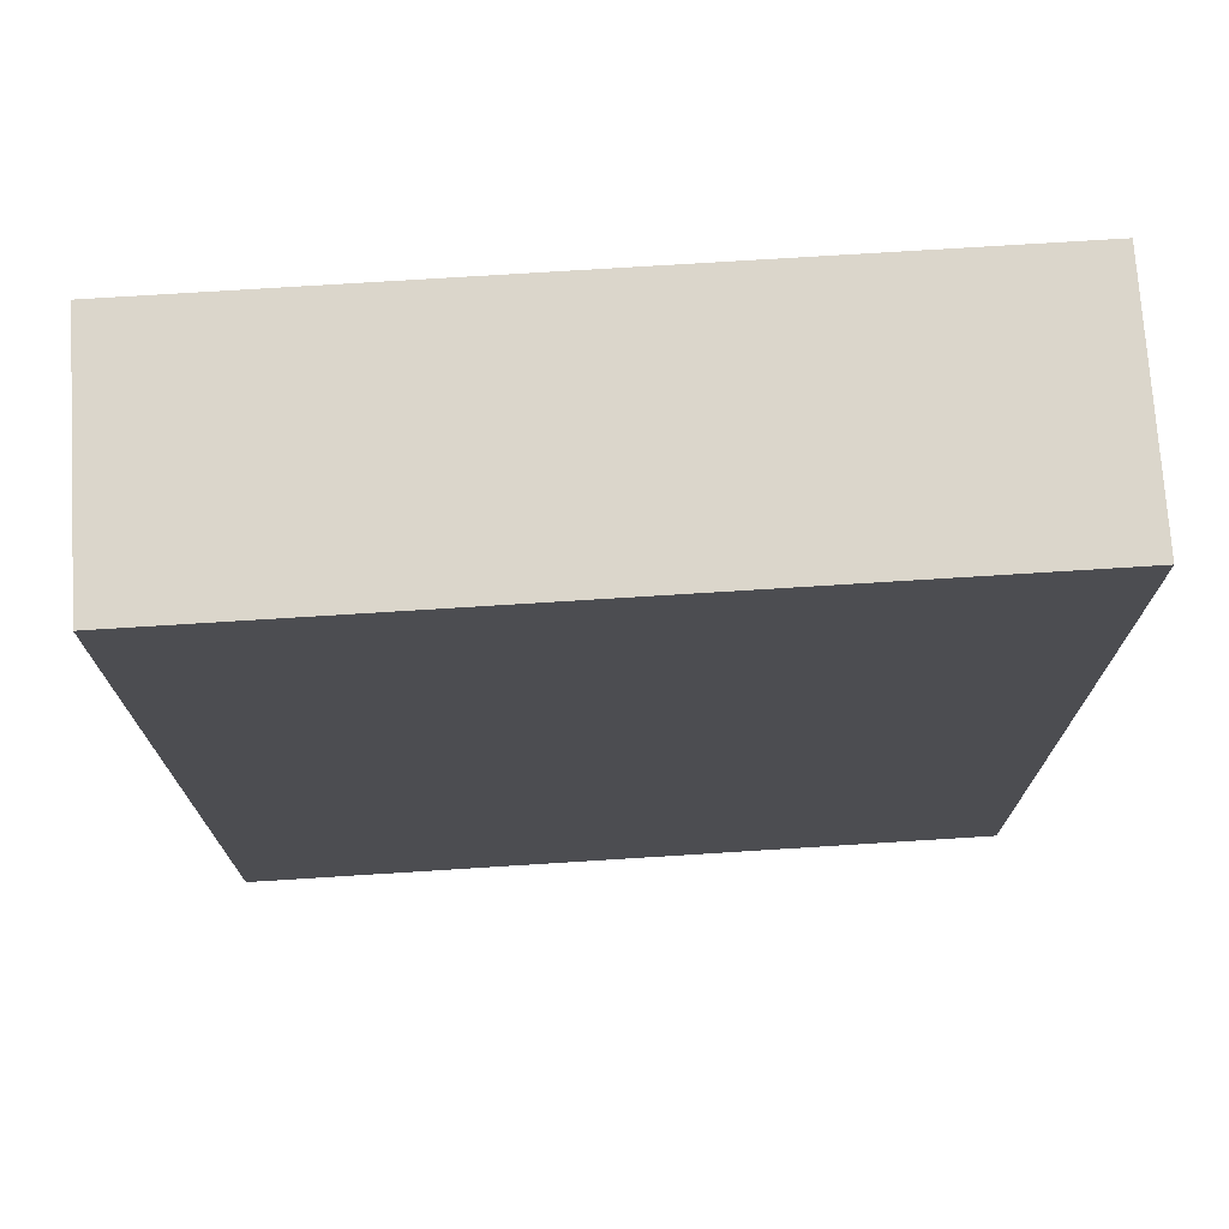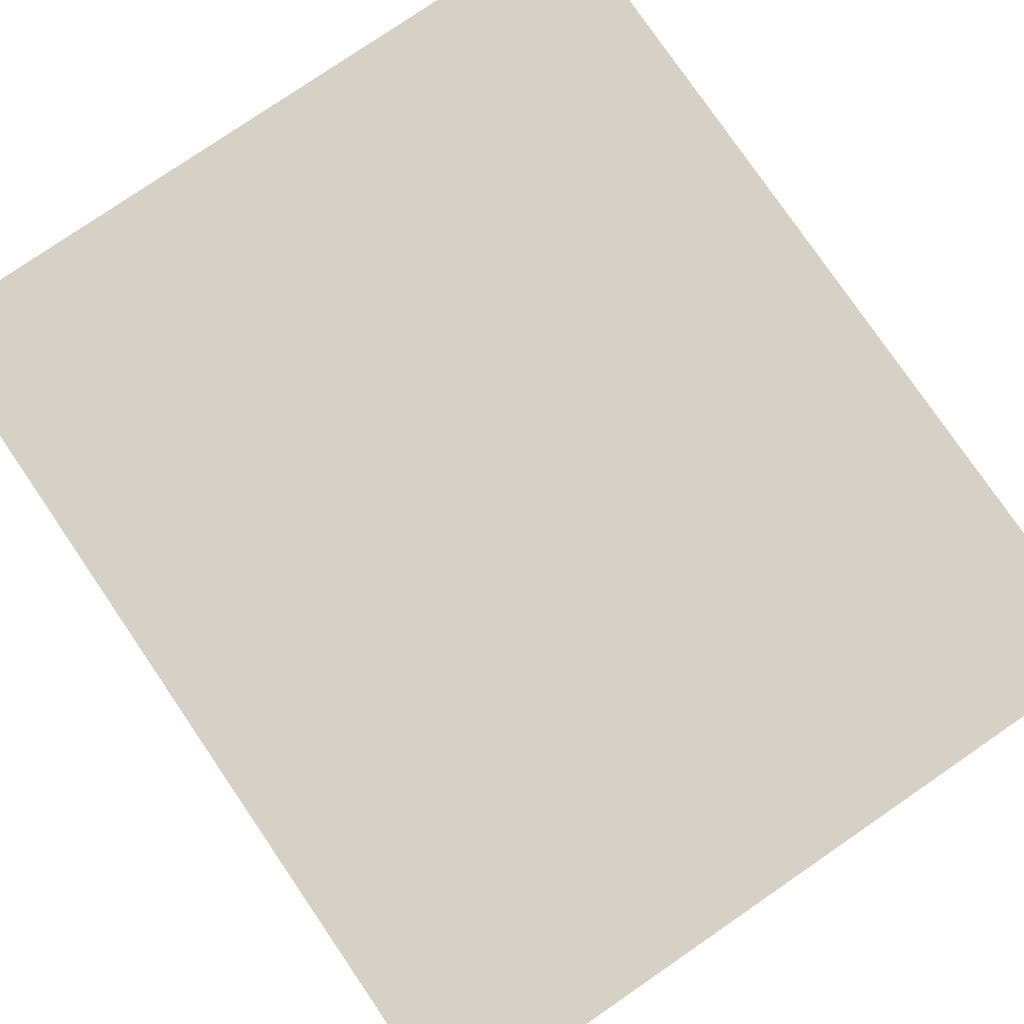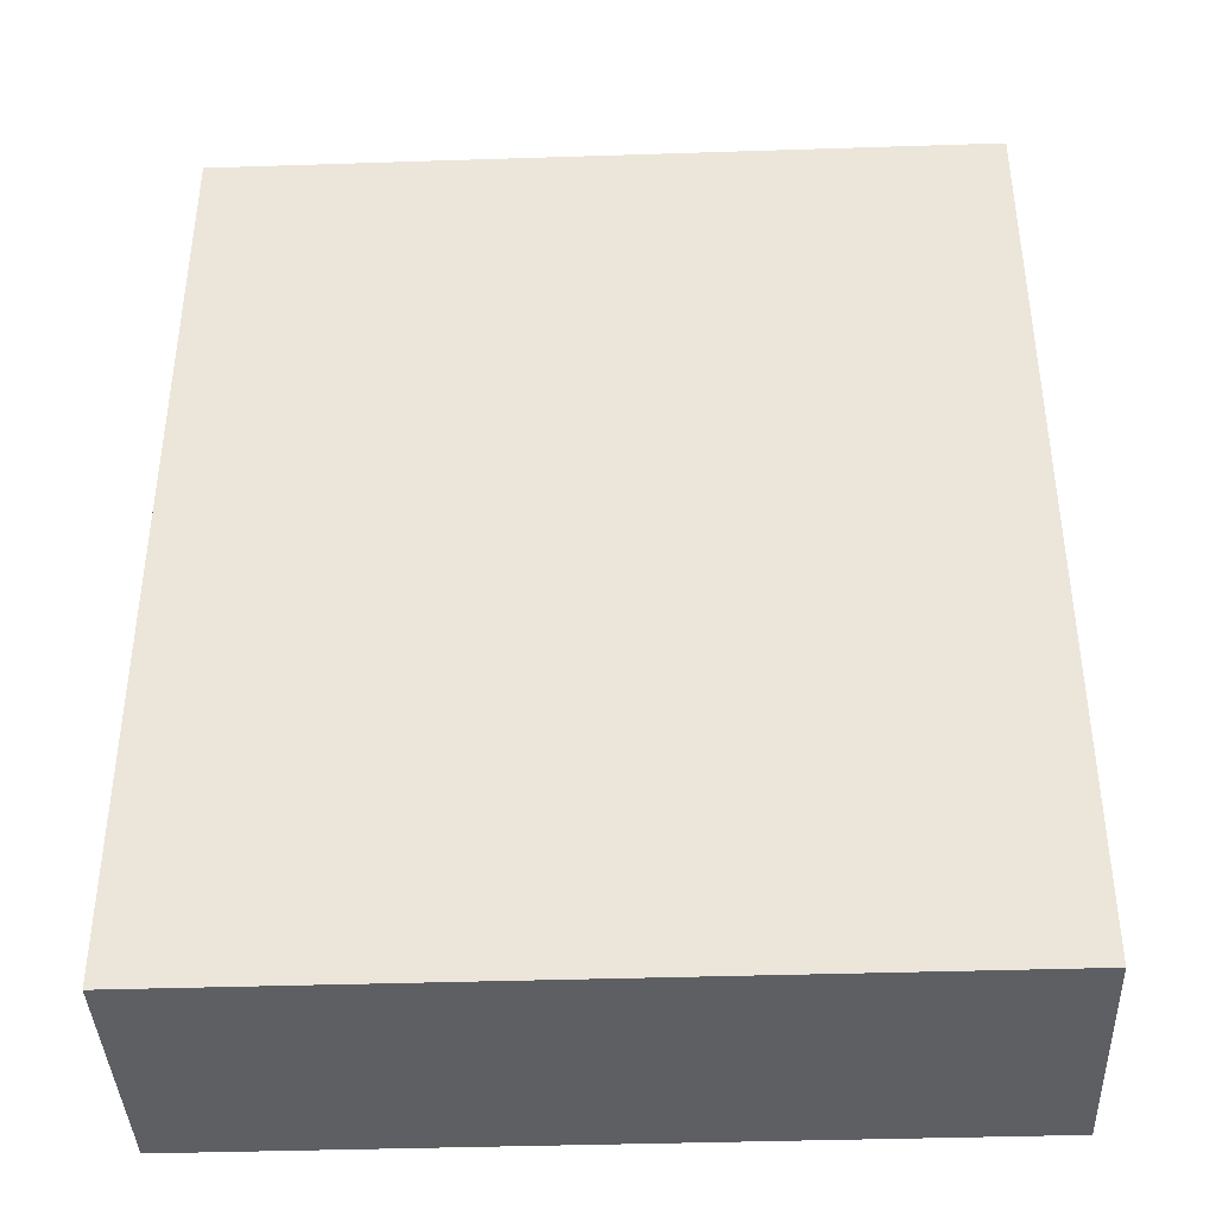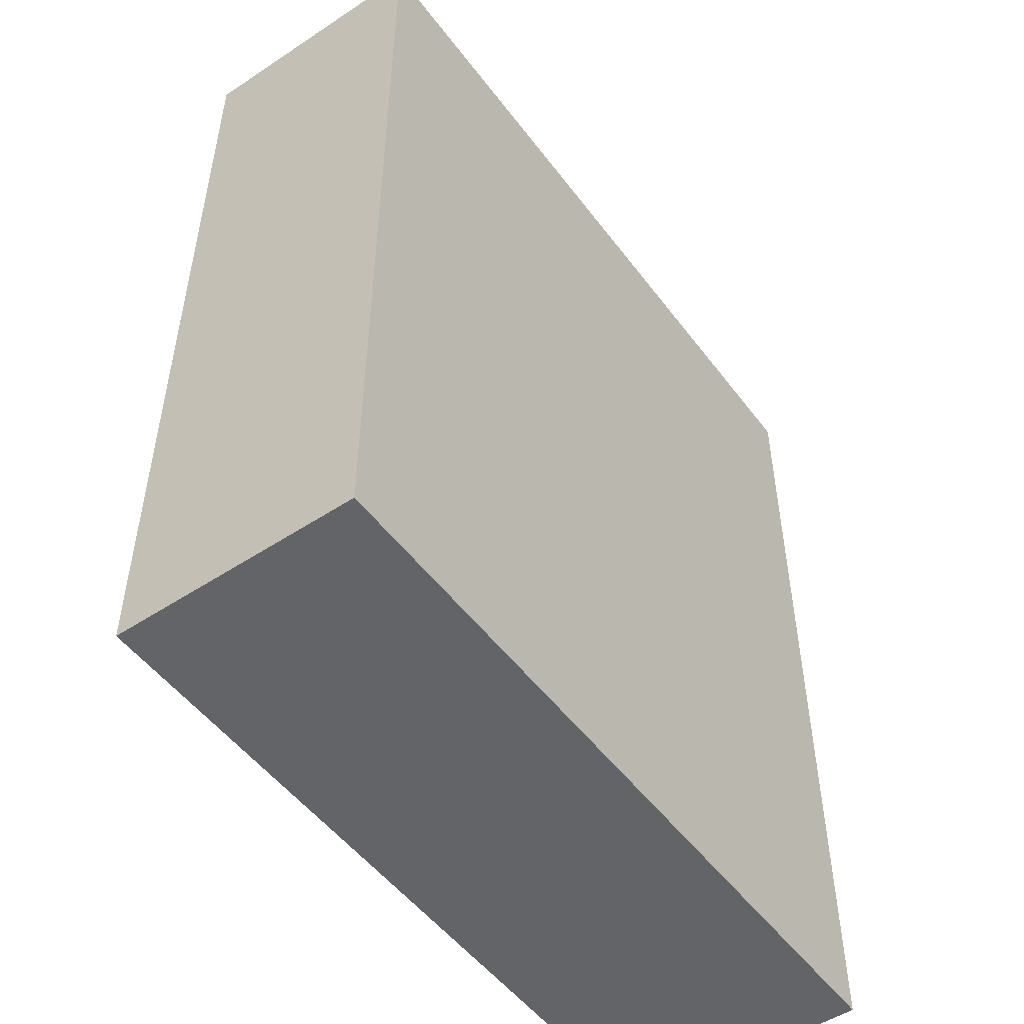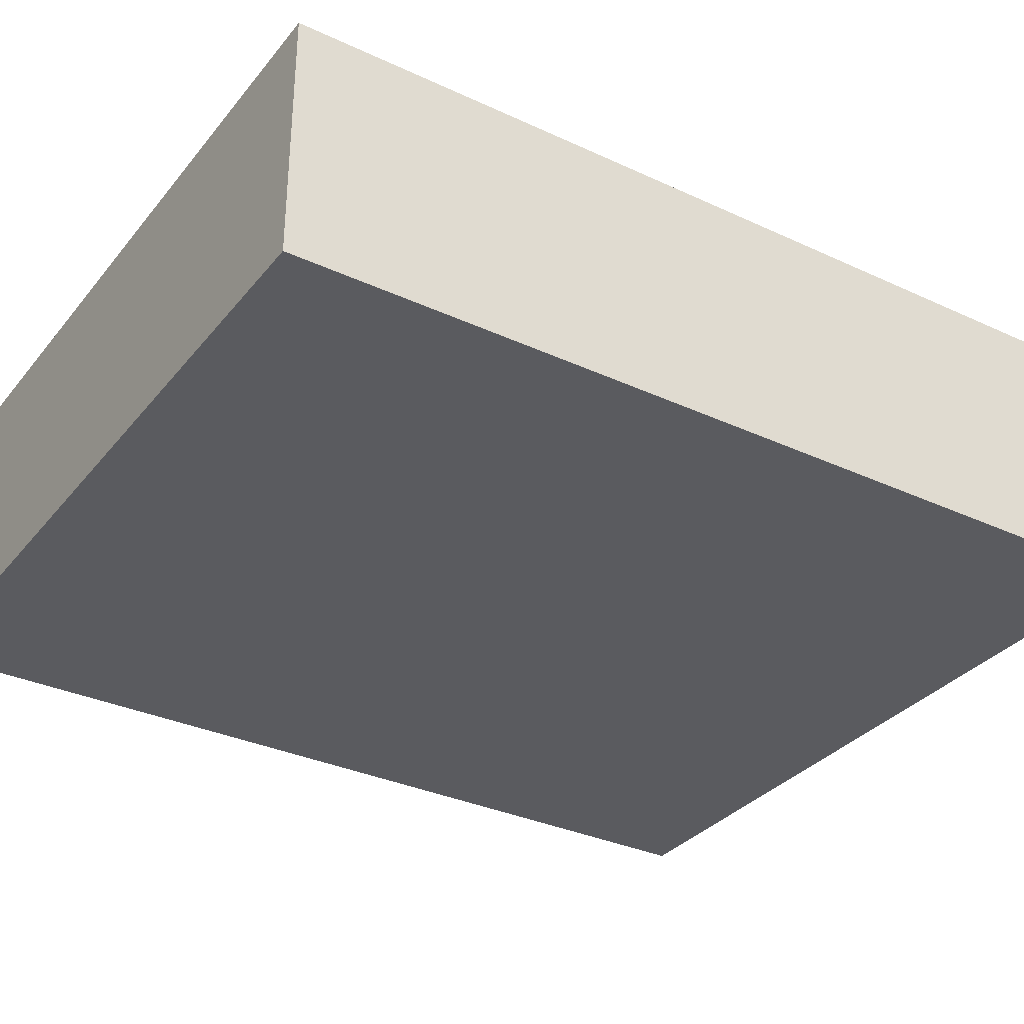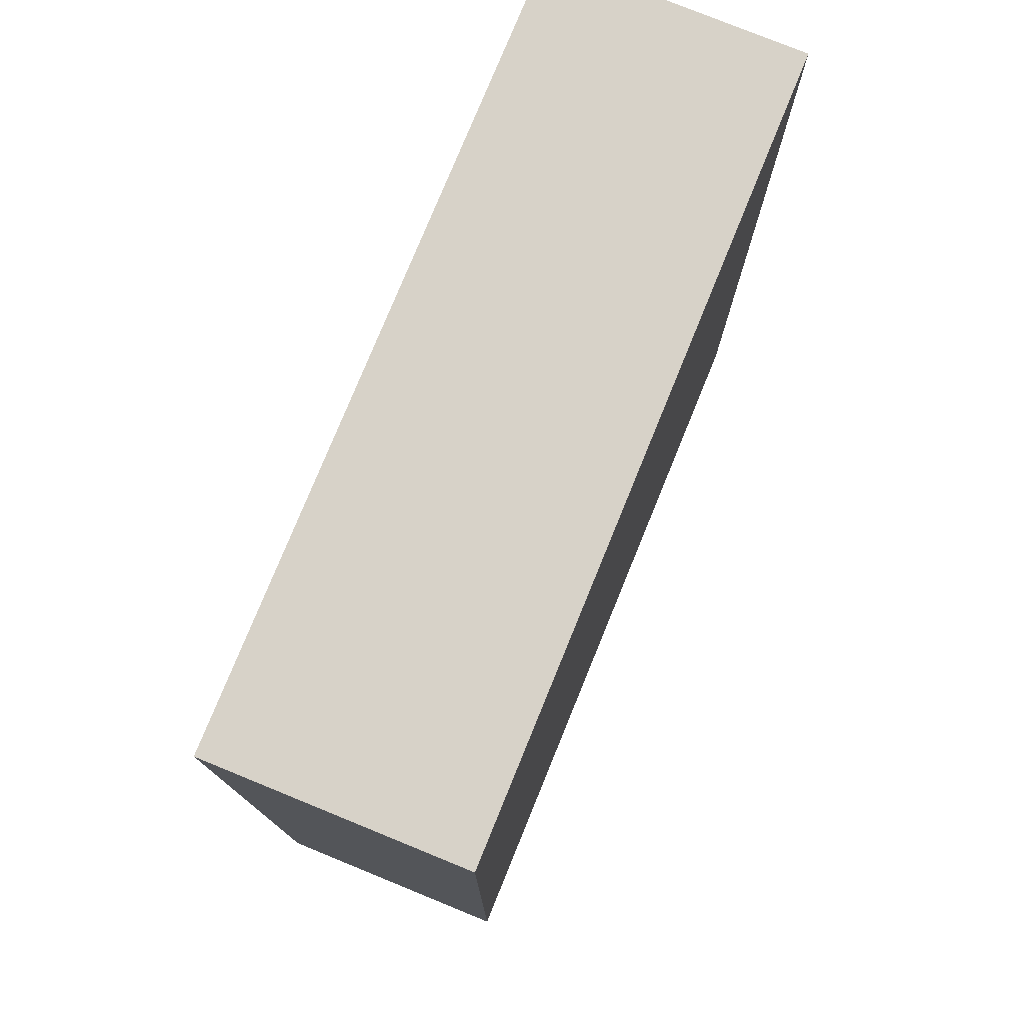
<metadata>
{"format":"obj","ext":"obj","renderer":"f3d","projection":"perspective","resolution":1024,"background":"white","views":[{"elev":73.5,"azim":176.4,"up":"+Z"},{"elev":78.9,"azim":145.6,"up":"+Y"},{"elev":-40.0,"azim":2.3,"up":"+Z"},{"elev":-51.2,"azim":125.7,"up":"+Z"},{"elev":-32.9,"azim":57.4,"up":"+Y"},{"elev":77.3,"azim":-67.8,"up":"+Z"}]}
</metadata>
<code>
o Cube_Cube.001
v -0.3559 0.25 -1.826
v -0.3559 -0.25 -1.826
v -0.3559 -0.25 0.02517
v 1.189 0.25 -1.826
v 1.189 -0.25 -1.826
v 1.189 0.25 0.02517
v 1.189 -0.25 0.02517
v -0.3559 0.25 0.02517
f 1 2 3
f 4 5 2
f 6 7 5
f 8 3 7
f 2 5 7
f 4 1 8
f 8 1 3
f 1 4 2
f 4 6 5
f 6 8 7
f 3 2 7
f 6 4 8

</code>
